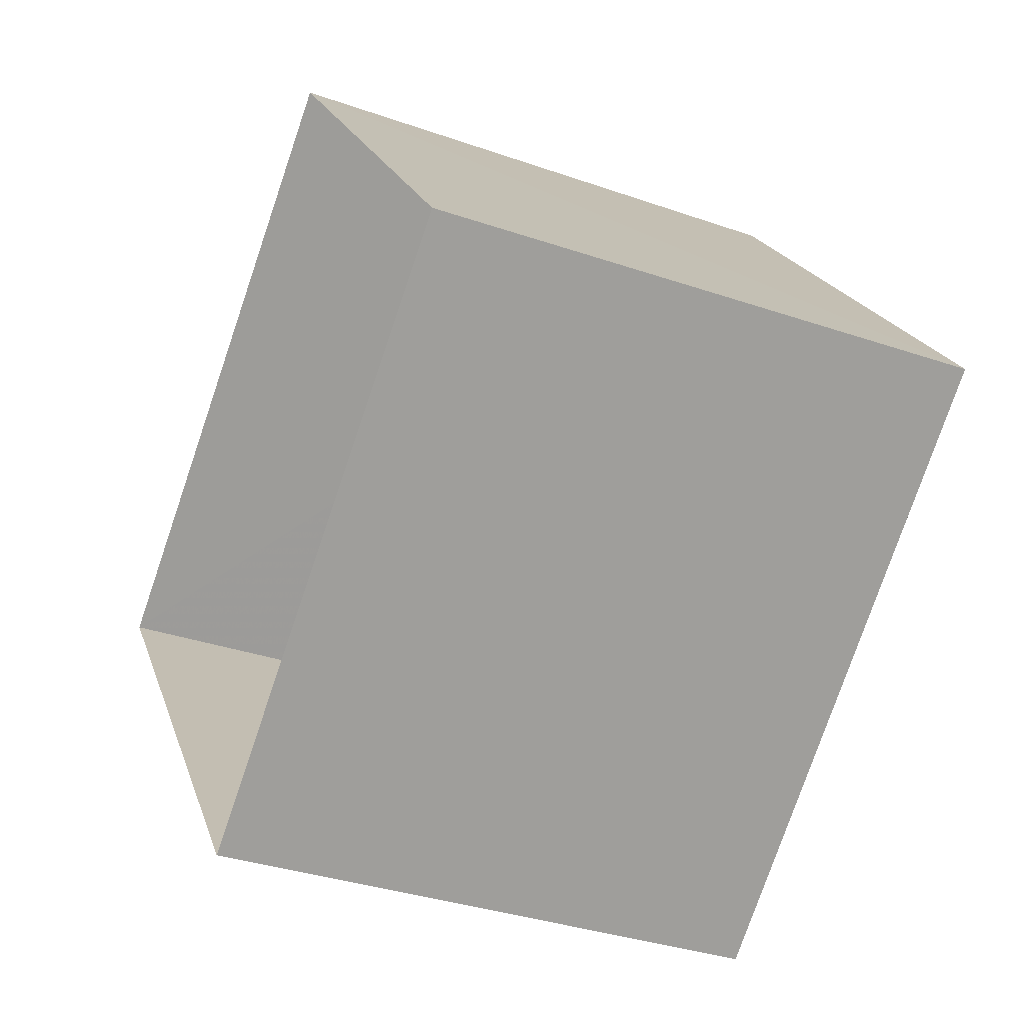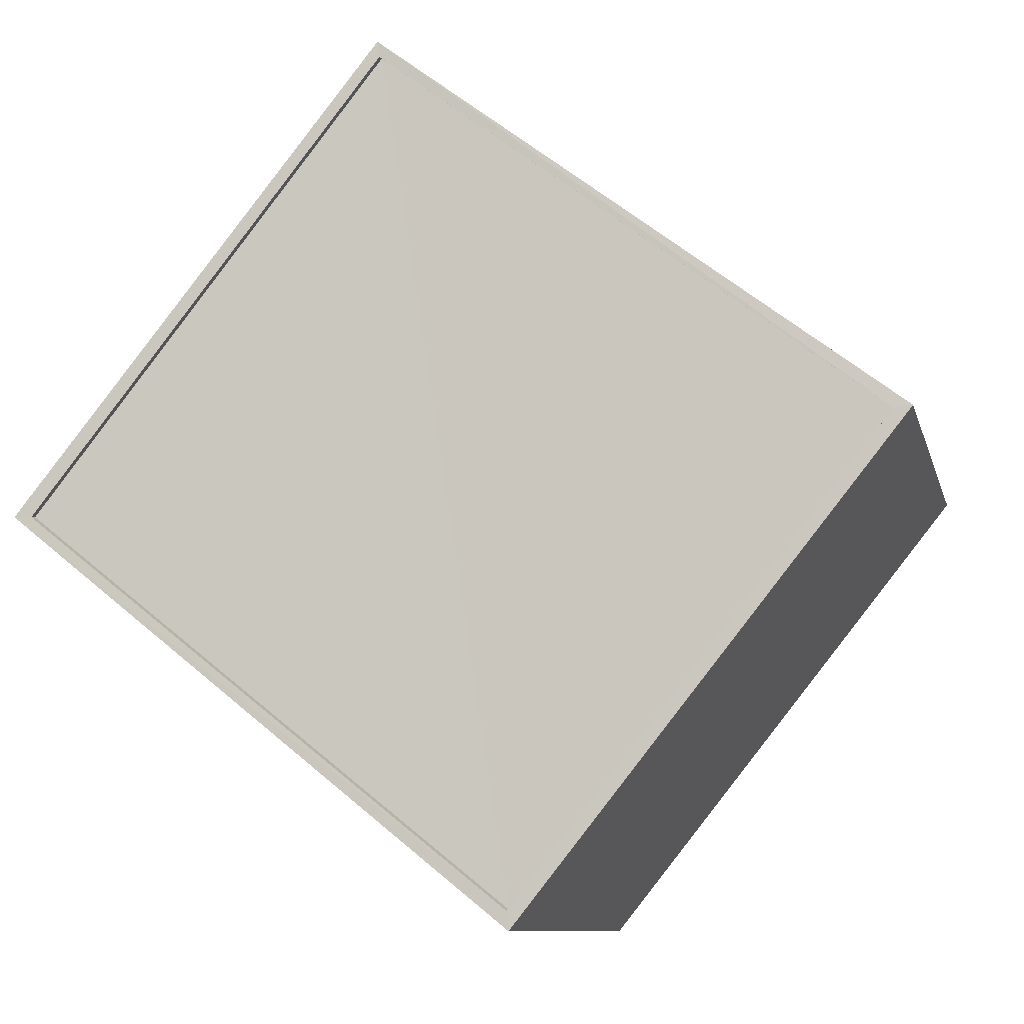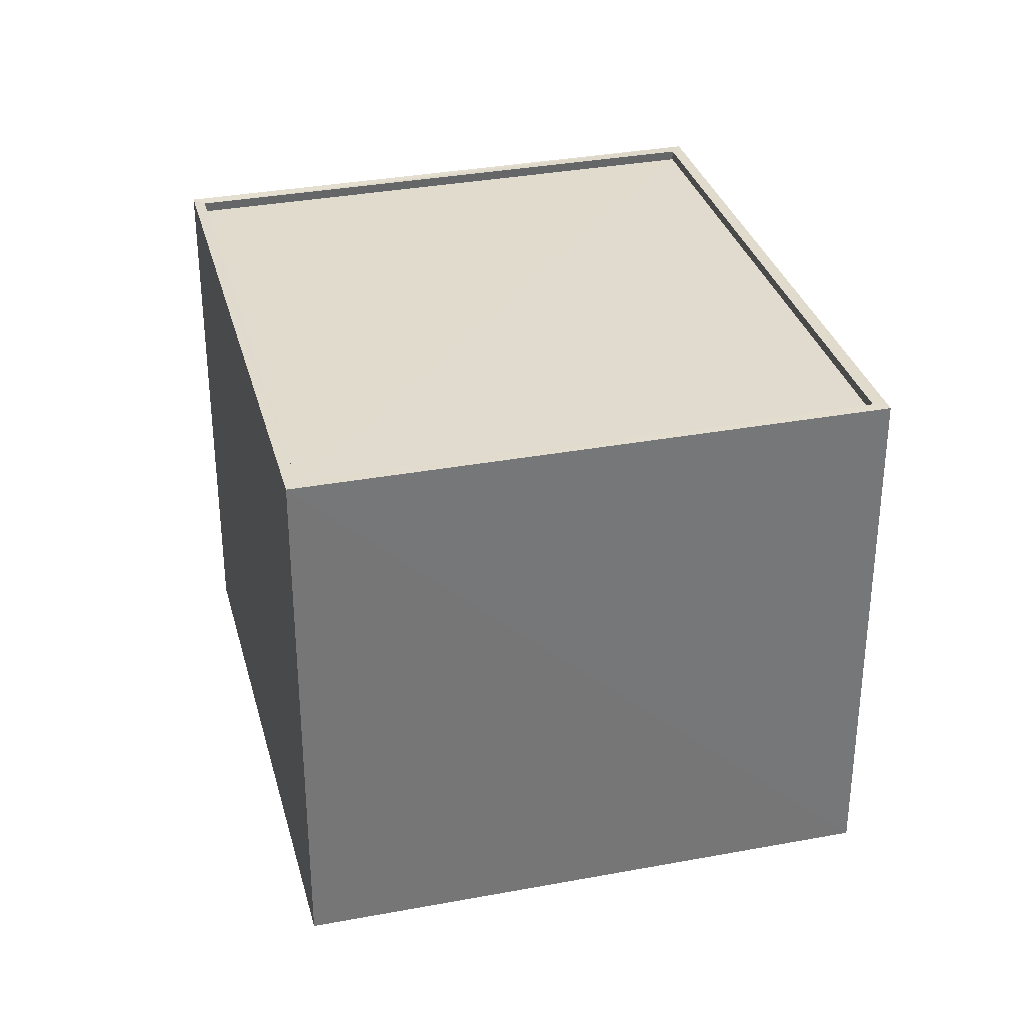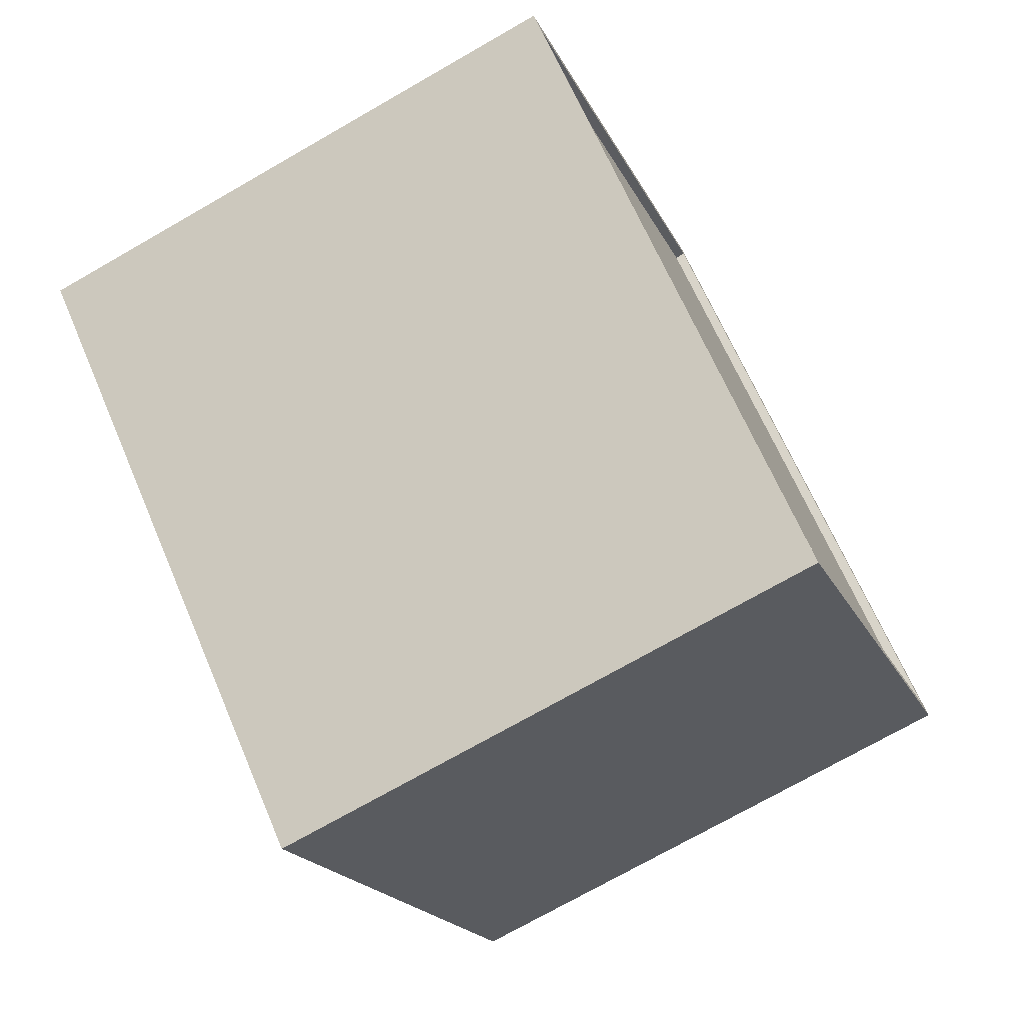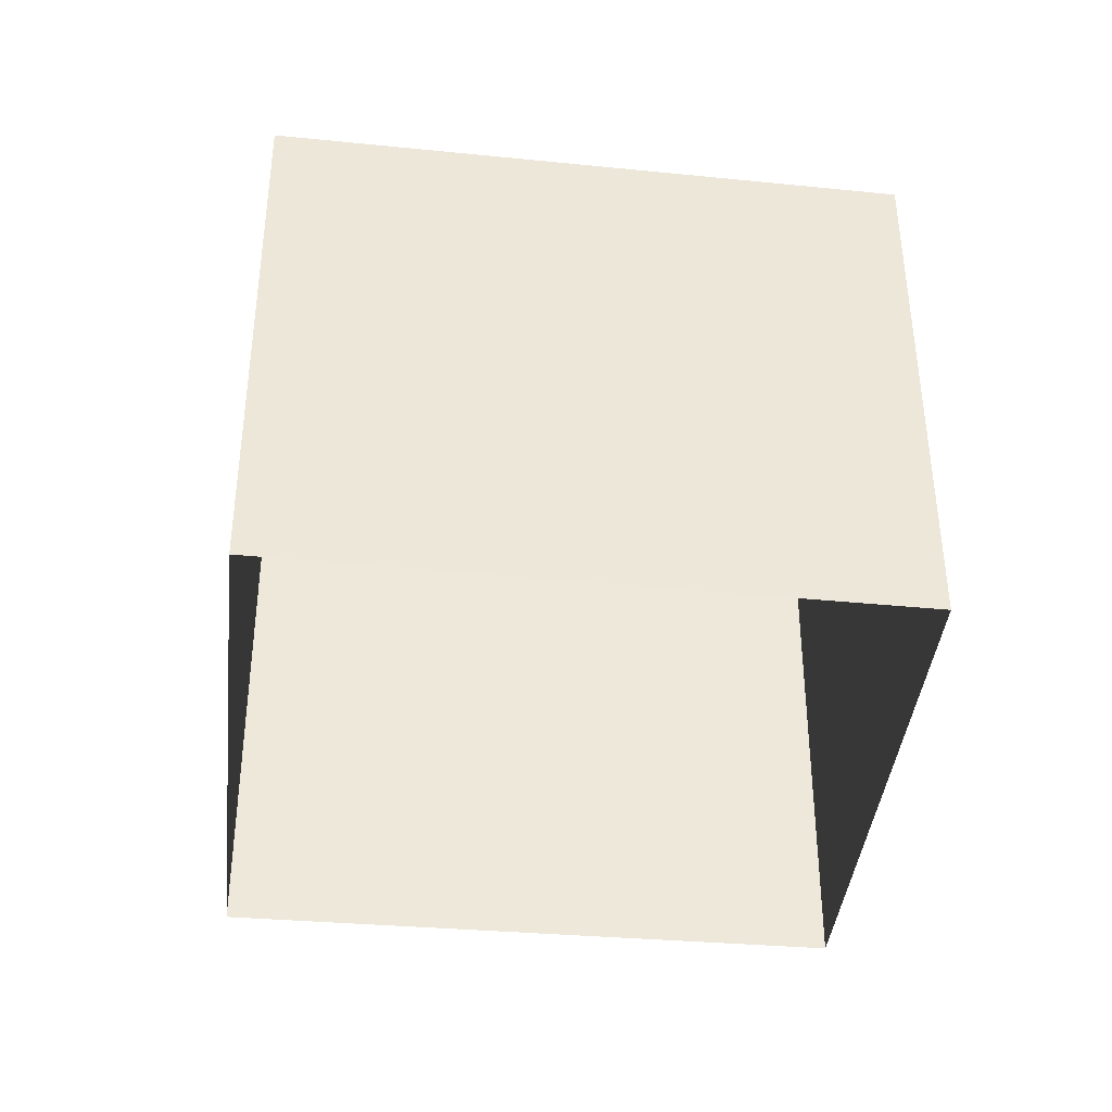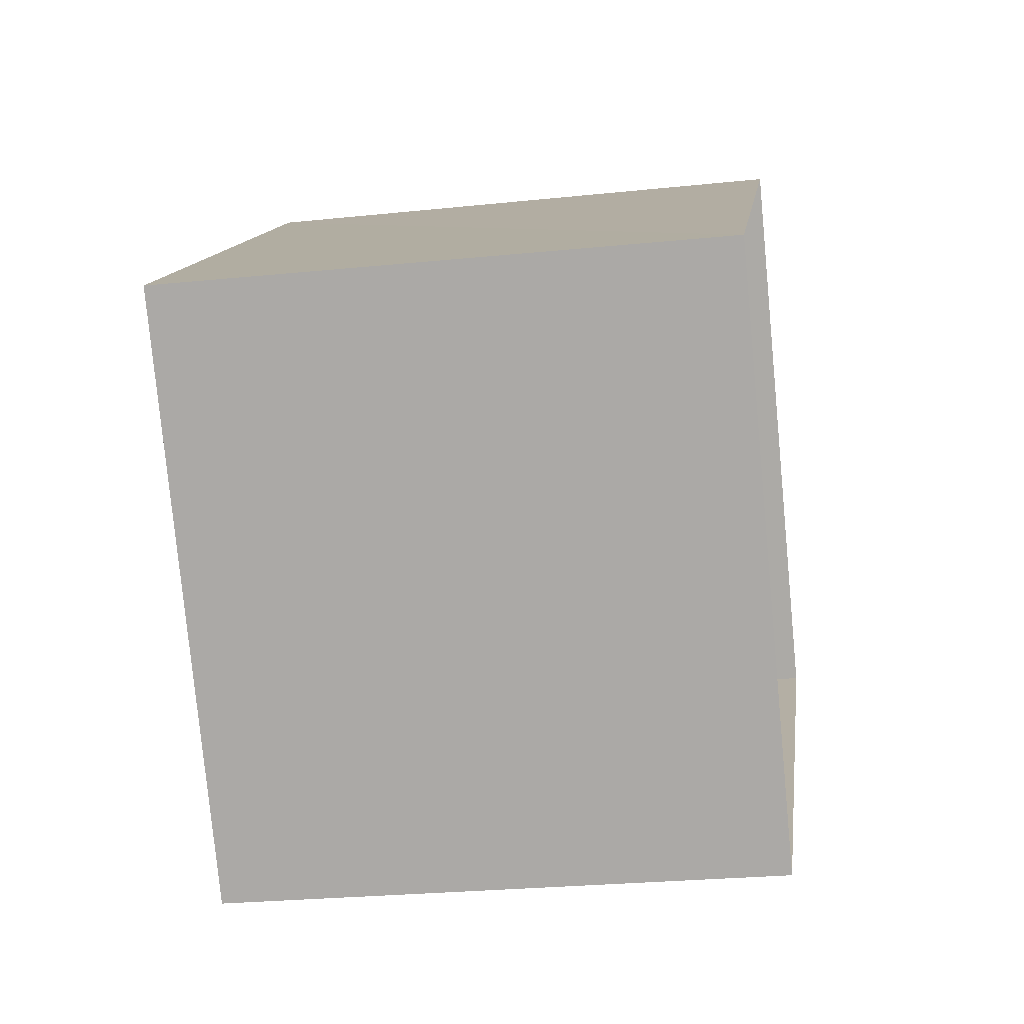
<metadata>
{"format":"obj","ext":"obj","renderer":"f3d","projection":"perspective","resolution":1024,"background":"white","views":[{"elev":-35.1,"azim":-114.3,"up":"+Y"},{"elev":-9.6,"azim":13.1,"up":"+Y"},{"elev":33.3,"azim":37.0,"up":"+Z"},{"elev":-73.2,"azim":-60.2,"up":"+Y"},{"elev":-39.6,"azim":135.3,"up":"+Z"},{"elev":-26.0,"azim":98.7,"up":"+Y"}]}
</metadata>
<code>
v 1.198e+05 7.863e+05 22.07
v 1.198e+05 7.863e+05 22.06
v 1.198e+05 7.863e+05 22.06
v 1.198e+05 7.863e+05 22.07
v 1.198e+05 7.863e+05 32.96
v 1.198e+05 7.863e+05 32.96
v 1.198e+05 7.863e+05 32.96
v 1.198e+05 7.863e+05 32.95
v 1.198e+05 7.863e+05 33.16
v 1.198e+05 7.863e+05 33.16
v 1.198e+05 7.863e+05 33.16
v 1.198e+05 7.863e+05 33.16
v 1.198e+05 7.863e+05 33.15
v 1.198e+05 7.863e+05 33.15
v 1.198e+05 7.863e+05 33.16
v 1.198e+05 7.863e+05 33.16
f 1 2 3
f 4 1 3
f 5 6 7
f 8 5 7
f 9 10 11
f 9 12 10
f 11 13 14
f 11 14 9
f 15 10 12
f 15 14 13
f 16 15 12
f 14 15 16
f 9 8 7
f 9 14 8
f 12 7 6
f 12 9 7
f 12 6 5
f 16 12 5
f 16 5 8
f 14 16 8
f 10 4 3
f 11 10 3
f 10 1 4
f 10 15 1
f 15 2 1
f 15 13 2
f 11 3 2
f 13 11 2

</code>
